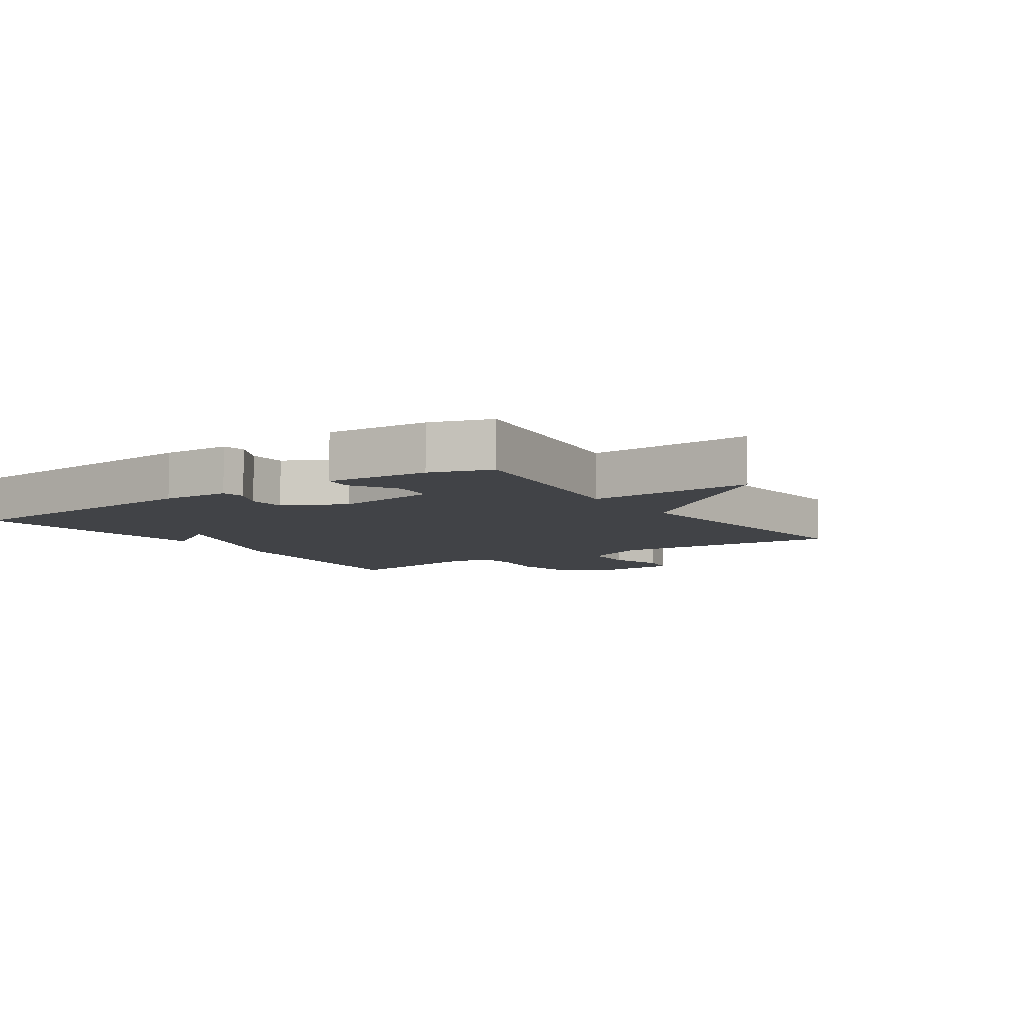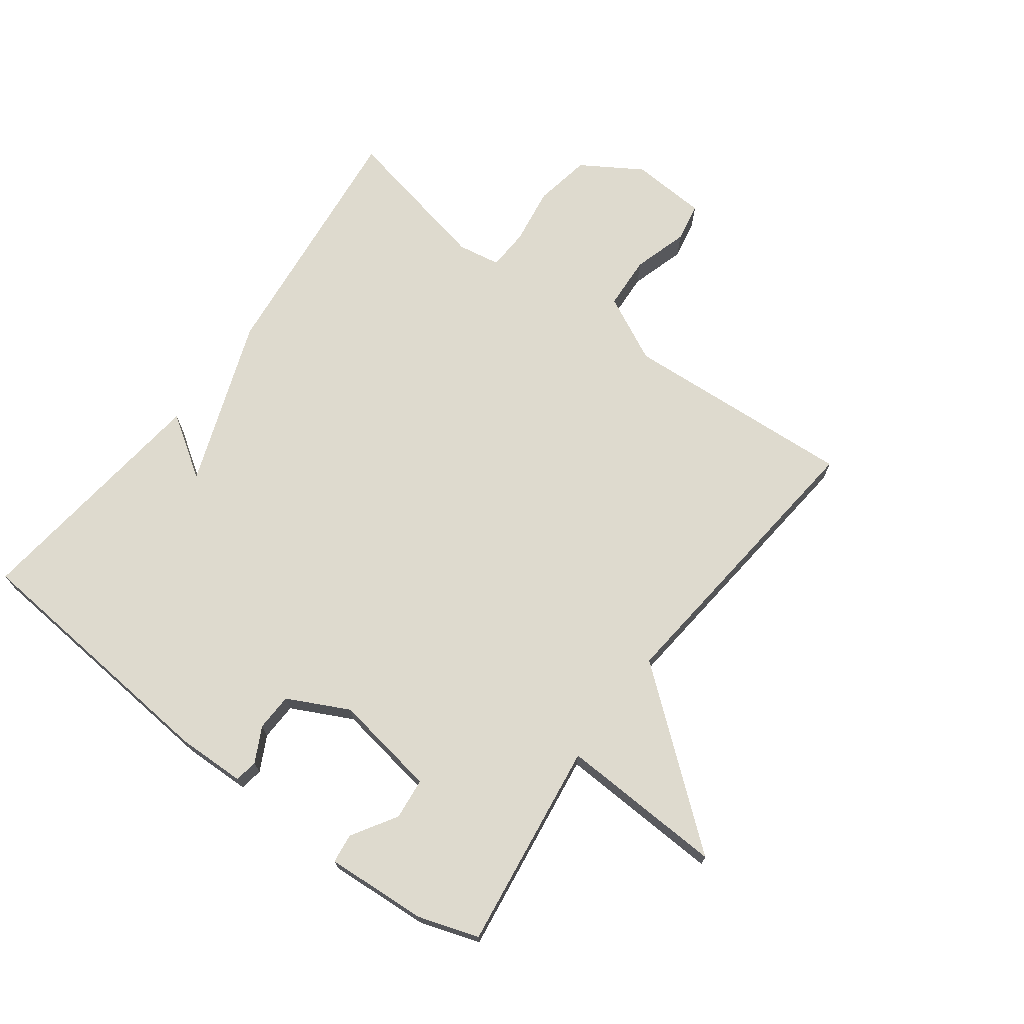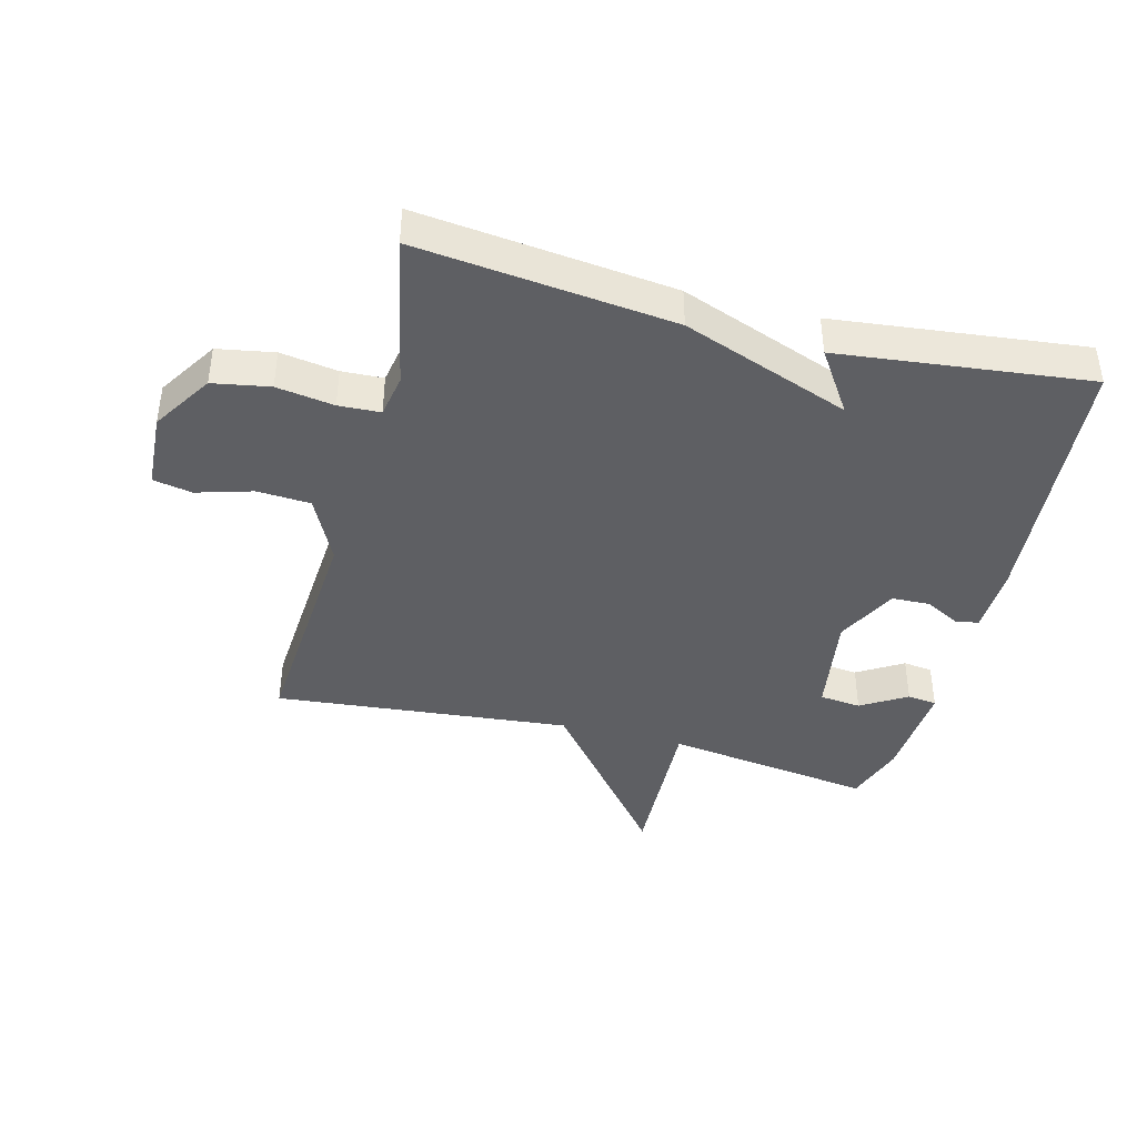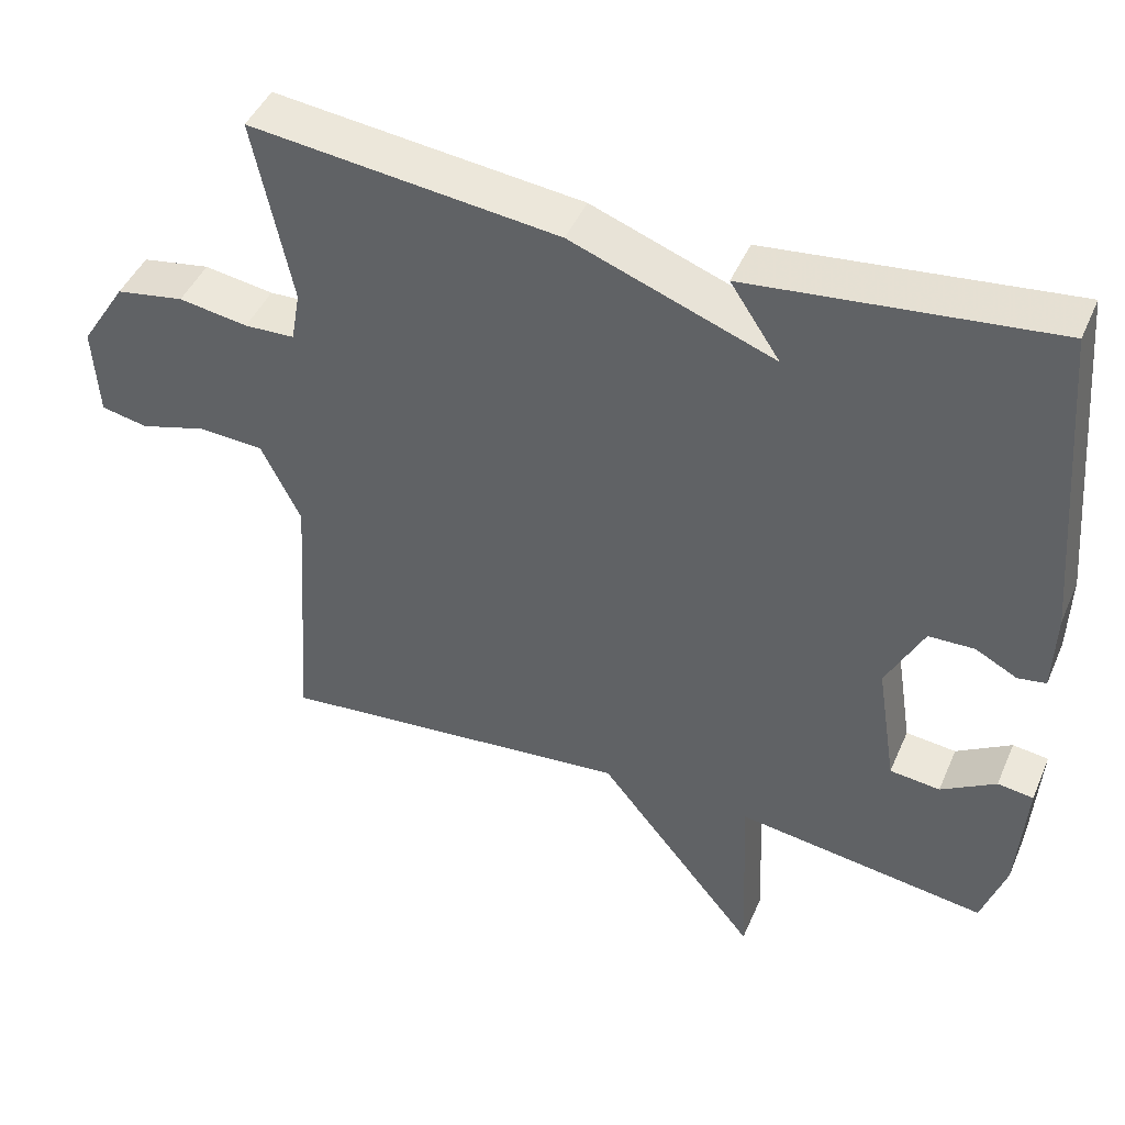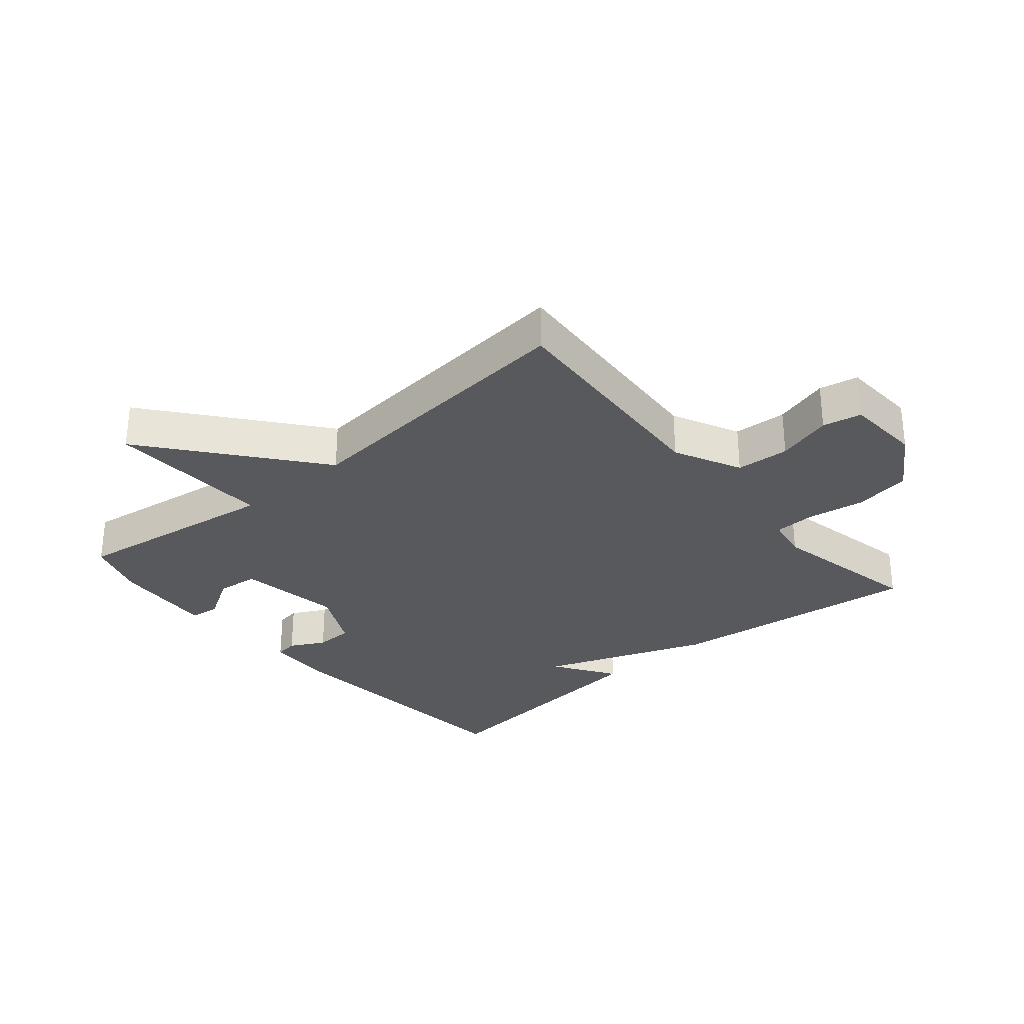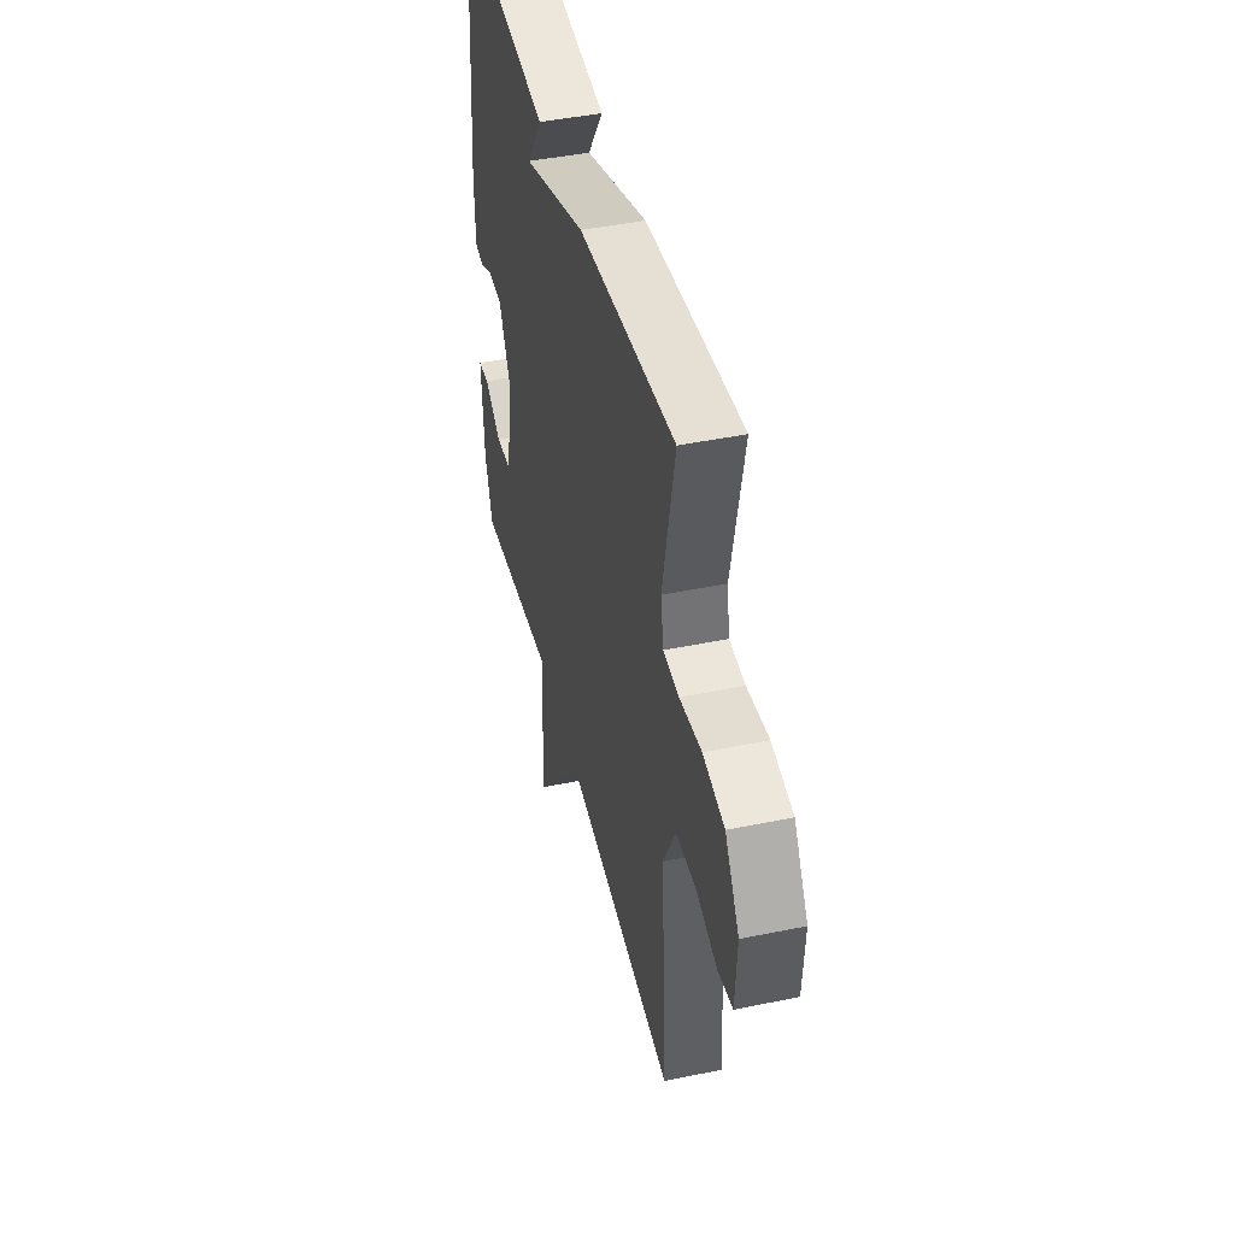
<metadata>
{"format":"obj","ext":"obj","renderer":"f3d","projection":"perspective","resolution":1024,"background":"white","views":[{"elev":-7.3,"azim":124.3,"up":"+Y"},{"elev":71.2,"azim":126.8,"up":"+Y"},{"elev":-41.3,"azim":-14.6,"up":"+Y"},{"elev":45.2,"azim":22.6,"up":"+Z"},{"elev":-30.2,"azim":-139.8,"up":"+Y"},{"elev":44.7,"azim":-103.5,"up":"+Z"}]}
</metadata>
<code>
v 0.5 0.07 -0.5
v 0.169 0.07 -0.454
v 0.18 0.07 -0.716
v -0.031 0.07 -0.454
v -0.5 0.07 -0.5
v -0.475 0.07 -0.13
v -0.527 0.07 -0.024
v -0.612 0.07 -0.019
v -0.7 0.07 -0.045
v -0.762 0.07 -0.033
v -0.769 0.07 0.088
v -0.709 0.07 0.183
v -0.619 0.07 0.199
v -0.528 0.07 0.185
v -0.462 0.07 0.188
v -0.45 0.07 0.256
v -0.5 0.07 0.5
v -0.096 0.07 0.455
v 0.169 0.07 0.357
v 0.104 0.07 0.455
v 0.5 0.07 0.5
v 0.536 0.07 0.076
v 0.533 0.07 -0.032
v 0.496 0.07 -0.038
v 0.441 0.07 -0.009
v 0.381 0.07 -0.011
v 0.332 0.07 -0.108
v 0.358 0.07 -0.273
v 0.424 0.07 -0.28
v 0.496 0.07 -0.236
v 0.543 0.07 -0.242
v 0.532 0.07 -0.404
v 0.5 0 -0.5
v 0.169 0 -0.454
v 0.18 0 -0.716
v -0.031 0 -0.454
v -0.5 0 -0.5
v -0.475 0 -0.13
v -0.527 0 -0.024
v -0.612 0 -0.019
v -0.7 0 -0.045
v -0.762 0 -0.033
v -0.769 0 0.088
v -0.709 0 0.183
v -0.619 0 0.199
v -0.528 0 0.185
v -0.462 0 0.188
v -0.45 0 0.256
v -0.5 0 0.5
v -0.096 0 0.455
v 0.169 0 0.357
v 0.104 0 0.455
v 0.5 0 0.5
v 0.536 0 0.076
v 0.533 0 -0.032
v 0.496 0 -0.038
v 0.441 0 -0.009
v 0.381 0 -0.011
v 0.332 0 -0.108
v 0.358 0 -0.273
v 0.424 0 -0.28
v 0.496 0 -0.236
v 0.543 0 -0.242
v 0.532 0 -0.404
f 32 1 2
f 31 32 2
f 30 31 2
f 29 30 2
f 28 29 2
f 27 28 2
f 23 24 25
f 22 23 25
f 21 22 25
f 20 21 25
f 19 20 25
f 19 25 26
f 18 19 26
f 17 18 26
f 16 17 26
f 15 16 26 27
f 12 13 14
f 11 12 14
f 10 11 14
f 9 10 14
f 8 9 14
f 7 8 14 15
f 15 27 2
f 7 15 2
f 6 7 2
f 2 3 4
f 6 2 4
f 4 5 6
f 34 33 64
f 34 64 63
f 34 63 62
f 34 62 61
f 34 61 60
f 34 60 59
f 57 56 55
f 57 55 54
f 57 54 53
f 57 53 52
f 57 52 51
f 58 57 51
f 58 51 50
f 58 50 49
f 58 49 48
f 59 58 48 47
f 46 45 44
f 46 44 43
f 46 43 42
f 46 42 41
f 46 41 40
f 47 46 40 39
f 34 59 47
f 34 47 39
f 34 39 38
f 36 35 34
f 36 34 38
f 38 37 36
f 1 33 34 2
f 2 34 35 3
f 3 35 36 4
f 4 36 37 5
f 5 37 38 6
f 6 38 39 7
f 7 39 40 8
f 8 40 41 9
f 9 41 42 10
f 10 42 43 11
f 11 43 44 12
f 12 44 45 13
f 13 45 46 14
f 14 46 47 15
f 15 47 48 16
f 16 48 49 17
f 17 49 50 18
f 18 50 51 19
f 19 51 52 20
f 20 52 53 21
f 21 53 54 22
f 22 54 55 23
f 23 55 56 24
f 24 56 57 25
f 25 57 58 26
f 26 58 59 27
f 27 59 60 28
f 28 60 61 29
f 29 61 62 30
f 30 62 63 31
f 31 63 64 32
f 32 64 33 1

</code>
